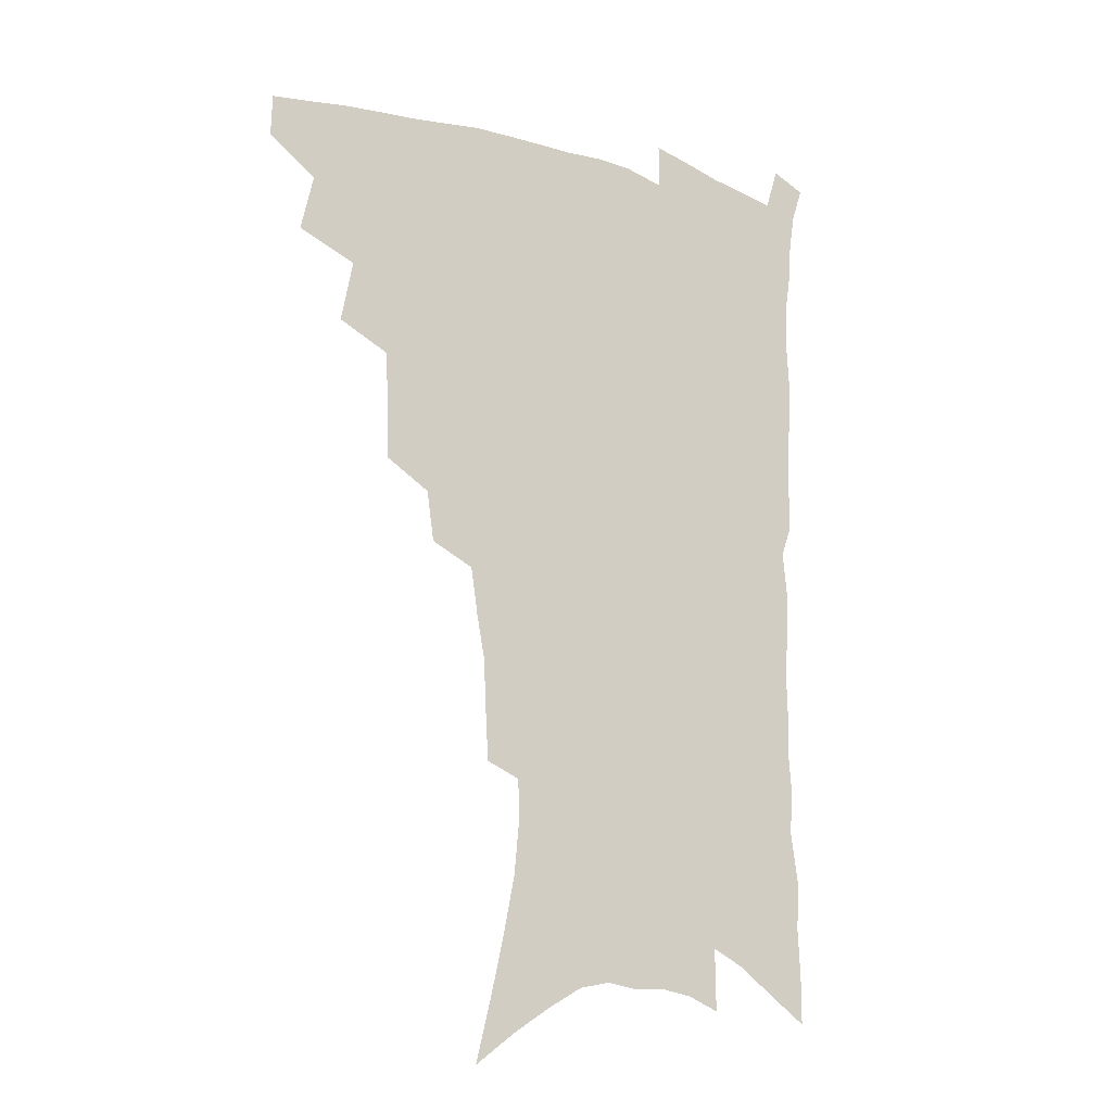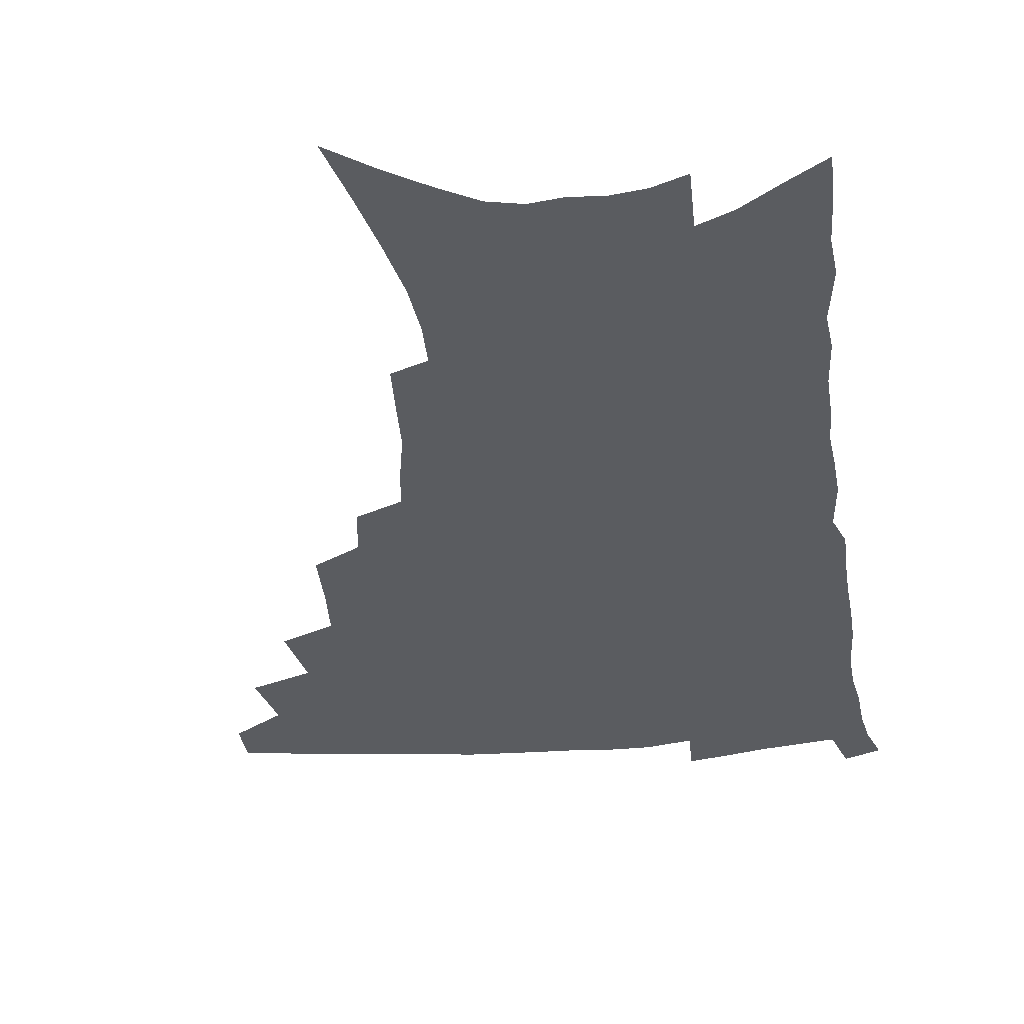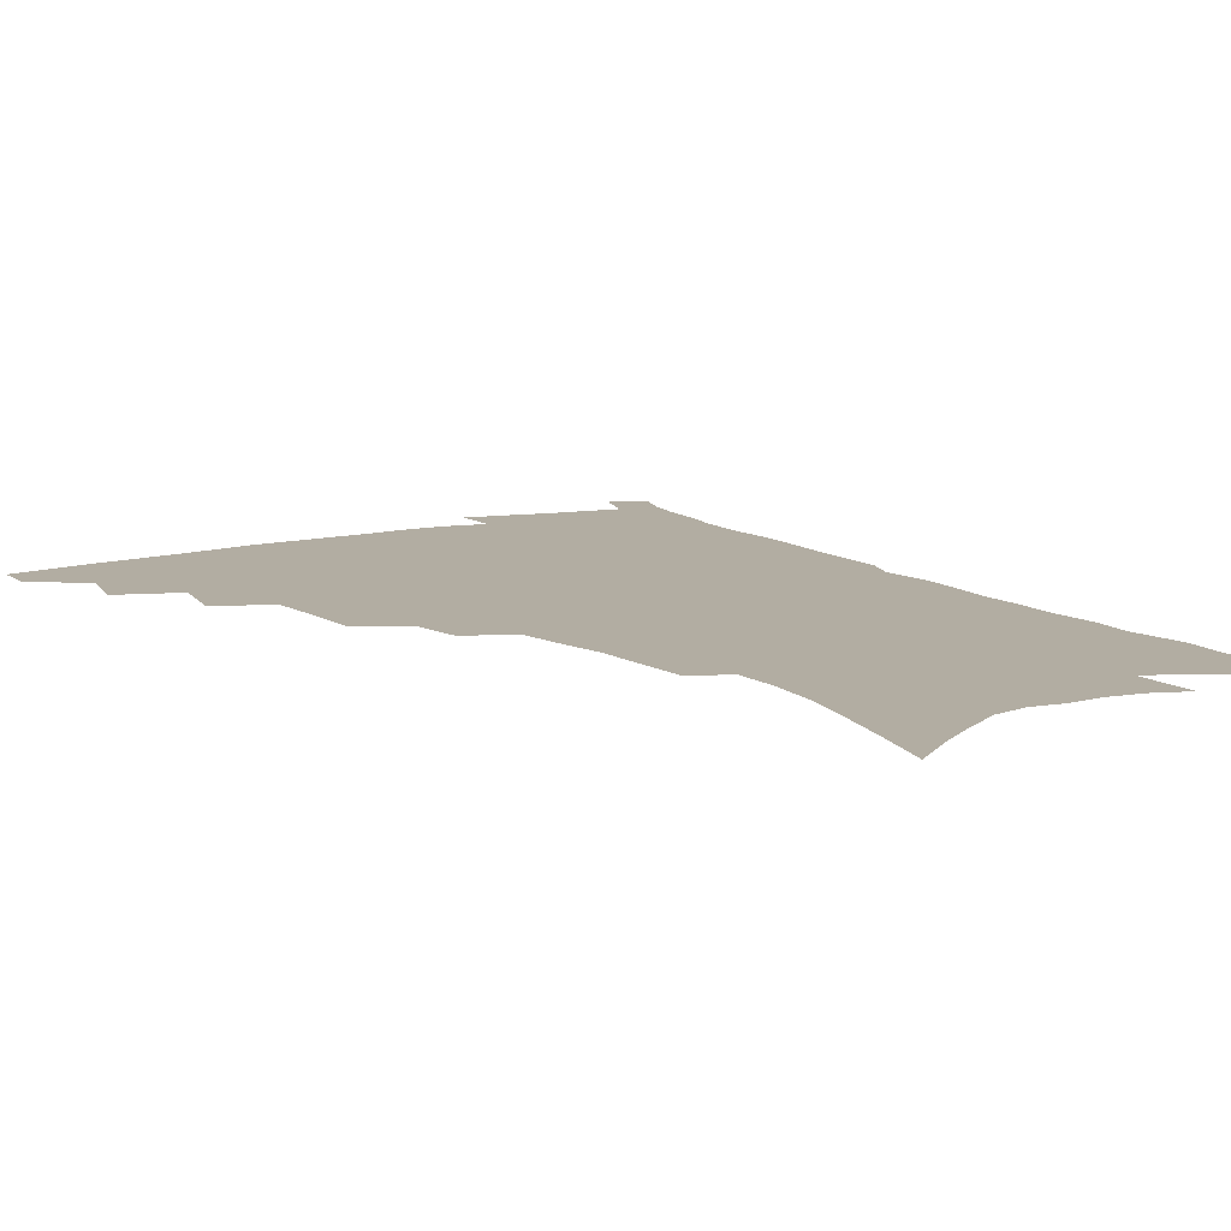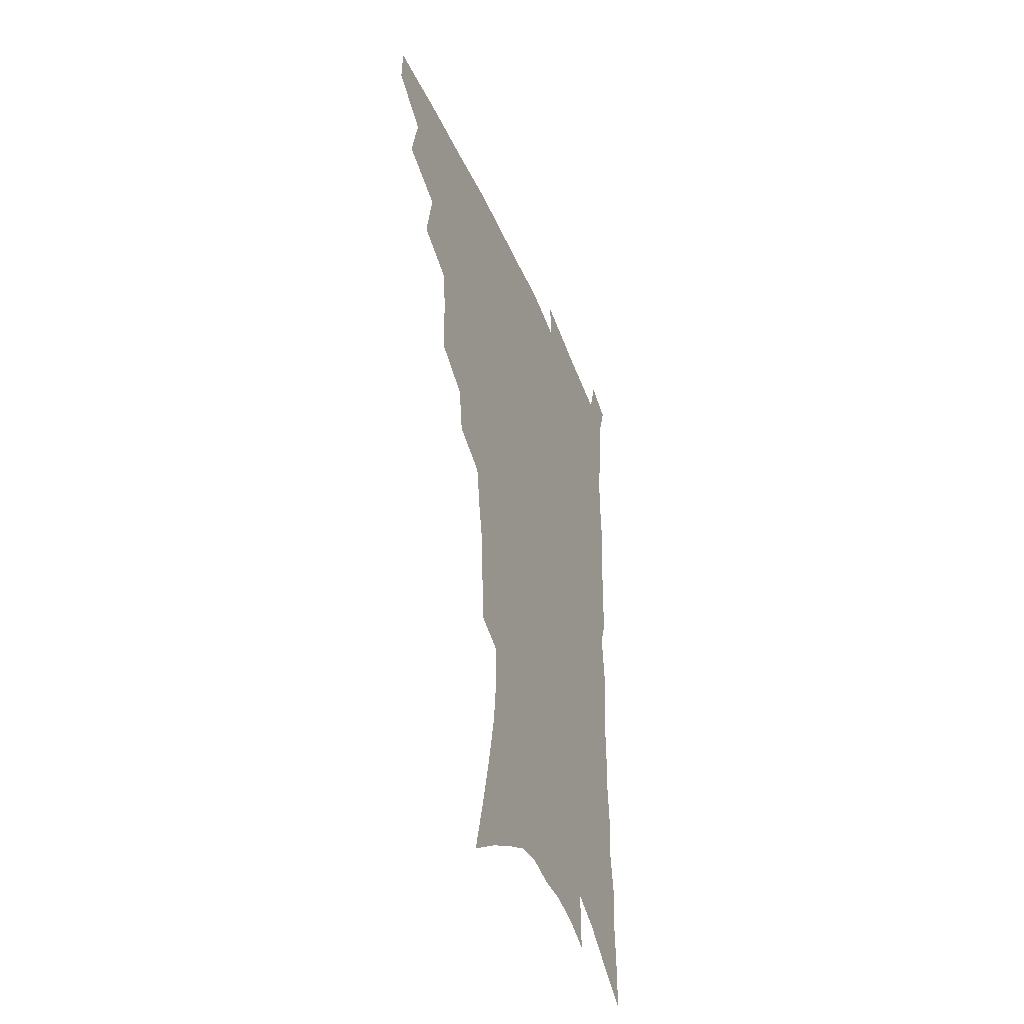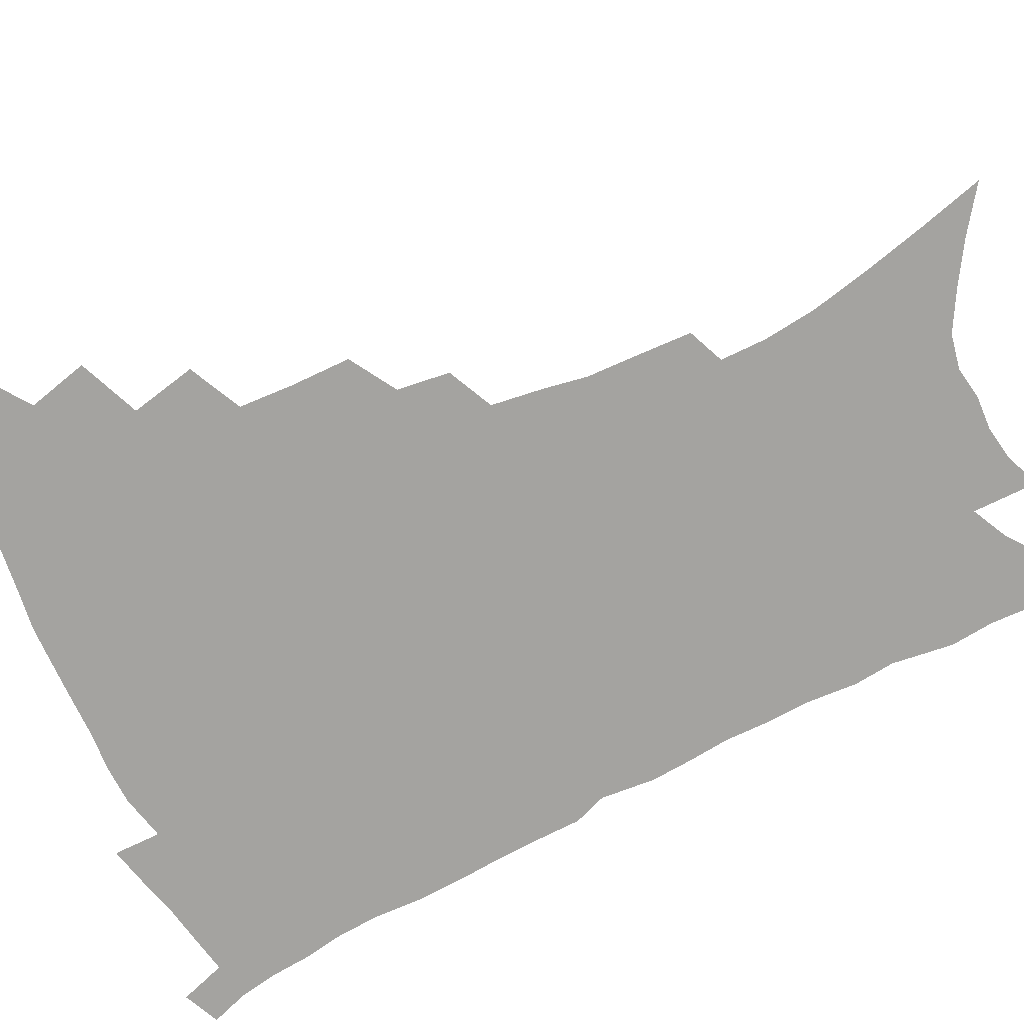
<metadata>
{"format":"obj","ext":"obj","renderer":"f3d","projection":"perspective","resolution":1024,"background":"white","views":[{"elev":-17.1,"azim":-33.3,"up":"+Y"},{"elev":-34.4,"azim":6.8,"up":"+Z"},{"elev":10.6,"azim":-31.3,"up":"+Z"},{"elev":-44.6,"azim":-68.4,"up":"+Y"},{"elev":-73.0,"azim":-63.3,"up":"+Z"}]}
</metadata>
<code>
v 468.3 471.1 0
v 468.7 486.8 0
v 481.9 436.7 0
v 486.8 458.4 0
v 486.3 473.9 0
v 483.8 489.1 0
v 499.7 404.4 0
v 504.3 428 0
v 503 444.4 0
v 503.6 461.4 0
v 501.2 476.2 0
v 498.6 491.6 0
v 520.9 354.5 0
v 520.4 376.3 0
v 519 395.5 0
v 522.1 417.9 0
v 520 432.3 0
v 519.5 448.6 0
v 518.1 463.4 0
v 516.1 478 0
v 513.7 493.3 0
v 540.6 325.9 0
v 537.9 344.6 0
v 537.4 366.8 0
v 537.1 387.5 0
v 537.4 406.4 0
v 536.2 420.7 0
v 535.7 436.3 0
v 534.4 450.9 0
v 532.8 465.3 0
v 530.7 480 0
v 528.7 494.8 0
v 565 246.4 0
v 564 264.5 0
v 563 284.4 0
v 560 300.1 0
v 557.2 318.4 0
v 555.2 338.7 0
v 553.4 356.7 0
v 551.5 373.1 0
v 550.2 388.8 0
v 550.7 407.4 0
v 551.1 424.4 0
v 550.5 439.1 0
v 549 453 0
v 547.2 467.2 0
v 545.2 481.8 0
v 543.2 496.8 0
v 561.2 138 0
v 567 161.1 0
v 572.1 183.5 0
v 576.6 205.8 0
v 578.4 224.7 0
v 578.2 241.2 0
v 577.7 261.1 0
v 576.2 278 0
v 574.2 294.3 0
v 572.1 311.5 0
v 569.9 328.4 0
v 568.6 346.9 0
v 566.9 363.2 0
v 566.7 381.1 0
v 566.1 397.1 0
v 565.7 412.6 0
v 565.2 427.3 0
v 564.4 440.9 0
v 563.9 454.6 0
v 562.1 468.4 0
v 559.8 483.3 0
v 557.5 499 0
v 577 149.8 0
v 582.6 173.3 0
v 587.5 197.4 0
v 589.3 216 0
v 590.4 235.2 0
v 589.3 250.5 0
v 588.9 269.9 0
v 587.8 288 0
v 586.1 304.1 0
v 584.4 320.4 0
v 582.6 336.1 0
v 581.2 352.3 0
v 580.3 369 0
v 579.6 384.6 0
v 579.5 400.9 0
v 579.2 415.5 0
v 578.5 428.9 0
v 578.2 442.5 0
v 577.7 455.8 0
v 576.2 469.4 0
v 574.3 484.1 0
v 572.3 499.6 0
v 591.4 159.2 0
v 595.7 181.2 0
v 599.9 205.5 0
v 601.2 224.7 0
v 601.2 241.9 0
v 600.5 258.8 0
v 599.5 275 0
v 598.4 292.1 0
v 597.2 309.8 0
v 595.7 324.3 0
v 594.6 341.1 0
v 593.4 356 0
v 592.8 372.4 0
v 592.2 387.1 0
v 592.1 402.6 0
v 591.9 417.1 0
v 591.8 430.9 0
v 591.3 443.6 0
v 590.8 456.7 0
v 590.1 470.1 0
v 588.9 484.2 0
v 586.9 500 0
v 605.3 167.4 0
v 609.3 190.8 0
v 611.3 211.2 0
v 611.6 228.1 0
v 611.4 244.6 0
v 610.7 260.7 0
v 610.3 280.6 0
v 609.2 296.2 0
v 608 311.5 0
v 607.1 329 0
v 606.1 342.8 0
v 605.1 357.5 0
v 604.7 373.6 0
v 604.6 389.3 0
v 604.5 404 0
v 604.6 418.4 0
v 604.4 430.8 0
v 604.3 444.1 0
v 604.3 457.4 0
v 603.8 470.5 0
v 603.2 484.1 0
v 601.2 500.3 0
v 617.6 170.1 0
v 620.6 193.4 0
v 621.8 213.2 0
v 622.3 232.2 0
v 621.7 246.7 0
v 621.4 265.9 0
v 620.7 281.9 0
v 619.8 298.1 0
v 619 314.7 0
v 618.2 329.9 0
v 617.6 345.3 0
v 617.1 360.5 0
v 616.8 376.4 0
v 616.6 390.2 0
v 616.5 403.2 0
v 617 419.4 0
v 617.2 431.7 0
v 617.6 444.9 0
v 617.4 457.8 0
v 617 471.1 0
v 616.9 484.5 0
v 615.2 501.6 0
v 629.5 168.4 0
v 631.7 193.9 0
v 632.5 215.3 0
v 632.6 233.4 0
v 632.4 249.8 0
v 632 264.7 0
v 631.3 281.3 0
v 630.6 297.5 0
v 629.9 314.7 0
v 629.3 331.6 0
v 628.9 345.7 0
v 628.6 361.4 0
v 628.5 376 0
v 628.5 390.9 0
v 628.7 404.7 0
v 629 418.7 0
v 629.6 431 0
v 630.3 445.6 0
v 630.6 457.9 0
v 631 470.8 0
v 630.8 484.9 0
v 629.5 501.3 0
v 641.9 169.2 0
v 642.9 194 0
v 643.4 211.6 0
v 643 232.3 0
v 643 248.9 0
v 642.6 264.4 0
v 641.9 281.6 0
v 641.3 297.9 0
v 641 313.2 0
v 640.4 330.6 0
v 640.3 344.8 0
v 640 360.9 0
v 640.3 374.9 0
v 640.2 390.2 0
v 640.6 404 0
v 640.8 418.2 0
v 642 430.1 0
v 642.7 444.4 0
v 643.5 457.4 0
v 644.3 470.3 0
v 645.2 483.6 0
v 645.8 497.8 0
v 645.5 515 0
v 654.2 167.4 0
v 654.3 191.2 0
v 654.2 210.8 0
v 655 225.4 0
v 653.7 247.4 0
v 653.1 264.6 0
v 652.4 281.3 0
v 651.9 298 0
v 652 311.7 0
v 651.5 328.9 0
v 651.8 343 0
v 652.3 356.8 0
v 652 373.1 0
v 652.1 388.3 0
v 652.7 402 0
v 653.2 415.9 0
v 654.3 429.2 0
v 655 443.9 0
v 656.2 456.4 0
v 657.5 469.2 0
v 658.8 482.4 0
v 659.8 496.1 0
v 660.1 511.9 0
v 666.6 162.5 0
v 666.4 185.8 0
v 666 205.9 0
v 665.7 224.1 0
v 664.8 243.9 0
v 663.9 262.5 0
v 663 280.3 0
v 662.8 295.8 0
v 662.9 310.4 0
v 662.6 326.4 0
v 663.8 339.4 0
v 663.9 354.8 0
v 664.1 369.8 0
v 664.1 385.6 0
v 664.7 399.8 0
v 664.9 415.1 0
v 666.9 427.2 0
v 667.6 441.6 0
v 669 454.8 0
v 670.5 467.7 0
v 672.1 480.9 0
v 673.7 493.9 0
v 674.9 508.3 0
v 679.2 179.8 0
v 678.1 200.5 0
v 676.9 221.1 0
v 677 237.5 0
v 676.6 254.9 0
v 675.9 272.2 0
v 675.1 289.4 0
v 674.7 305.7 0
v 675.4 319.8 0
v 676.4 333.7 0
v 676.1 350.2 0
v 676.4 365.7 0
v 677.2 380.3 0
v 677.9 395.1 0
v 679.3 409 0
v 679.6 424.2 0
v 681 438 0
v 681.7 453.1 0
v 683.3 466.3 0
v 685 479.3 0
v 686.9 492.4 0
v 688.7 506 0
v 693.5 169.6 0
v 691.7 191.5 0
v 691.5 209.3 0
v 689.8 229.8 0
v 689.6 246.6 0
v 689 263.9 0
v 688.9 280 0
v 688 297.3 0
v 688.8 311.9 0
v 689.5 326.8 0
v 689.1 343.7 0
v 689.3 359.5 0
v 690.9 373.4 0
v 692.5 387.6 0
v 693 403.3 0
v 692.4 420.4 0
v 694.4 434 0
v 695.7 448.6 0
v 696.6 463.5 0
v 698.2 477.1 0
v 700.2 490.4 0
v 702.4 503.6 0
v 707.6 520.3 0
v 707.7 160 0
v 707.8 177.8 0
v 706.8 196.9 0
v 708.1 212.4 0
v 704.9 234.4 0
v 706.2 248.8 0
v 704.8 267.1 0
v 705.3 282.5 0
v 704.9 299.1 0
v 706.2 313.6 0
v 707 329 0
v 705.1 348.5 0
v 709.2 360.3 0
v 709.3 376.7 0
v 709.8 392.9 0
v 710.7 408.8 0
v 711.2 424.8 0
v 710.2 443.3 0
v 711 458.9 0
v 713.2 472.8 0
v 714.2 487.7 0
v 716.4 501.3 0
v 720.8 514.8 0
f 4 5 1
f 1 5 2
f 5 6 2
f 8 9 3
f 3 9 4
f 9 10 4
f 4 10 5
f 10 11 5
f 5 11 6
f 11 12 6
f 15 16 7
f 7 16 8
f 16 17 8
f 8 17 9
f 17 18 9
f 9 18 10
f 18 19 10
f 10 19 11
f 19 20 11
f 11 20 12
f 20 21 12
f 23 24 13
f 13 24 14
f 24 25 14
f 14 25 15
f 25 26 15
f 15 26 16
f 26 27 16
f 16 27 17
f 27 28 17
f 17 28 18
f 28 29 18
f 18 29 19
f 29 30 19
f 19 30 20
f 30 31 20
f 20 31 21
f 31 32 21
f 37 38 22
f 22 38 23
f 38 39 23
f 23 39 24
f 39 40 24
f 24 40 25
f 40 41 25
f 25 41 26
f 41 42 26
f 26 42 27
f 42 43 27
f 27 43 28
f 43 44 28
f 28 44 29
f 44 45 29
f 29 45 30
f 45 46 30
f 30 46 31
f 46 47 31
f 31 47 32
f 47 48 32
f 54 55 33
f 33 55 34
f 55 56 34
f 34 56 35
f 56 57 35
f 35 57 36
f 57 58 36
f 36 58 37
f 58 59 37
f 37 59 38
f 59 60 38
f 38 60 39
f 60 61 39
f 39 61 40
f 61 62 40
f 40 62 41
f 62 63 41
f 41 63 42
f 63 64 42
f 42 64 43
f 64 65 43
f 43 65 44
f 65 66 44
f 44 66 45
f 66 67 45
f 45 67 46
f 67 68 46
f 46 68 47
f 68 69 47
f 47 69 48
f 69 70 48
f 49 71 50
f 71 72 50
f 50 72 51
f 72 73 51
f 51 73 52
f 73 74 52
f 52 74 53
f 74 75 53
f 53 75 54
f 75 76 54
f 54 76 55
f 76 77 55
f 55 77 56
f 77 78 56
f 56 78 57
f 78 79 57
f 57 79 58
f 79 80 58
f 58 80 59
f 80 81 59
f 59 81 60
f 81 82 60
f 60 82 61
f 82 83 61
f 61 83 62
f 83 84 62
f 62 84 63
f 84 85 63
f 63 85 64
f 85 86 64
f 64 86 65
f 86 87 65
f 65 87 66
f 87 88 66
f 66 88 67
f 88 89 67
f 67 89 68
f 89 90 68
f 68 90 69
f 90 91 69
f 69 91 70
f 91 92 70
f 71 93 72
f 93 94 72
f 72 94 73
f 94 95 73
f 73 95 74
f 95 96 74
f 74 96 75
f 96 97 75
f 75 97 76
f 97 98 76
f 76 98 77
f 98 99 77
f 77 99 78
f 99 100 78
f 78 100 79
f 100 101 79
f 79 101 80
f 101 102 80
f 80 102 81
f 102 103 81
f 81 103 82
f 103 104 82
f 82 104 83
f 104 105 83
f 83 105 84
f 105 106 84
f 84 106 85
f 106 107 85
f 85 107 86
f 107 108 86
f 86 108 87
f 108 109 87
f 87 109 88
f 109 110 88
f 88 110 89
f 110 111 89
f 89 111 90
f 111 112 90
f 90 112 91
f 112 113 91
f 91 113 92
f 113 114 92
f 93 115 94
f 115 116 94
f 94 116 95
f 116 117 95
f 95 117 96
f 117 118 96
f 96 118 97
f 118 119 97
f 97 119 98
f 119 120 98
f 98 120 99
f 120 121 99
f 99 121 100
f 121 122 100
f 100 122 101
f 122 123 101
f 101 123 102
f 123 124 102
f 102 124 103
f 124 125 103
f 103 125 104
f 125 126 104
f 104 126 105
f 126 127 105
f 105 127 106
f 127 128 106
f 106 128 107
f 128 129 107
f 107 129 108
f 129 130 108
f 108 130 109
f 130 131 109
f 109 131 110
f 131 132 110
f 110 132 111
f 132 133 111
f 111 133 112
f 133 134 112
f 112 134 113
f 134 135 113
f 113 135 114
f 135 136 114
f 115 137 116
f 137 138 116
f 116 138 117
f 138 139 117
f 117 139 118
f 139 140 118
f 118 140 119
f 140 141 119
f 119 141 120
f 141 142 120
f 120 142 121
f 142 143 121
f 121 143 122
f 143 144 122
f 122 144 123
f 144 145 123
f 123 145 124
f 145 146 124
f 124 146 125
f 146 147 125
f 125 147 126
f 147 148 126
f 126 148 127
f 148 149 127
f 127 149 128
f 149 150 128
f 128 150 129
f 150 151 129
f 129 151 130
f 151 152 130
f 130 152 131
f 152 153 131
f 131 153 132
f 153 154 132
f 132 154 133
f 154 155 133
f 133 155 134
f 155 156 134
f 134 156 135
f 156 157 135
f 135 157 136
f 157 158 136
f 137 159 138
f 159 160 138
f 138 160 139
f 160 161 139
f 139 161 140
f 161 162 140
f 140 162 141
f 162 163 141
f 141 163 142
f 163 164 142
f 142 164 143
f 164 165 143
f 143 165 144
f 165 166 144
f 144 166 145
f 166 167 145
f 145 167 146
f 167 168 146
f 146 168 147
f 168 169 147
f 147 169 148
f 169 170 148
f 148 170 149
f 170 171 149
f 149 171 150
f 171 172 150
f 150 172 151
f 172 173 151
f 151 173 152
f 173 174 152
f 152 174 153
f 174 175 153
f 153 175 154
f 175 176 154
f 154 176 155
f 176 177 155
f 155 177 156
f 177 178 156
f 156 178 157
f 178 179 157
f 157 179 158
f 179 180 158
f 159 181 160
f 181 182 160
f 160 182 161
f 182 183 161
f 161 183 162
f 183 184 162
f 162 184 163
f 184 185 163
f 163 185 164
f 185 186 164
f 164 186 165
f 186 187 165
f 165 187 166
f 187 188 166
f 166 188 167
f 188 189 167
f 167 189 168
f 189 190 168
f 168 190 169
f 190 191 169
f 169 191 170
f 191 192 170
f 170 192 171
f 192 193 171
f 171 193 172
f 193 194 172
f 172 194 173
f 194 195 173
f 173 195 174
f 195 196 174
f 174 196 175
f 196 197 175
f 175 197 176
f 197 198 176
f 176 198 177
f 198 199 177
f 177 199 178
f 199 200 178
f 178 200 179
f 200 201 179
f 179 201 180
f 201 202 180
f 181 204 182
f 204 205 182
f 182 205 183
f 205 206 183
f 183 206 184
f 206 207 184
f 184 207 185
f 207 208 185
f 185 208 186
f 208 209 186
f 186 209 187
f 209 210 187
f 187 210 188
f 210 211 188
f 188 211 189
f 211 212 189
f 189 212 190
f 212 213 190
f 190 213 191
f 213 214 191
f 191 214 192
f 214 215 192
f 192 215 193
f 215 216 193
f 193 216 194
f 216 217 194
f 194 217 195
f 217 218 195
f 195 218 196
f 218 219 196
f 196 219 197
f 219 220 197
f 197 220 198
f 220 221 198
f 198 221 199
f 221 222 199
f 199 222 200
f 222 223 200
f 200 223 201
f 223 224 201
f 201 224 202
f 224 225 202
f 202 225 203
f 225 226 203
f 204 227 205
f 227 228 205
f 205 228 206
f 228 229 206
f 206 229 207
f 229 230 207
f 207 230 208
f 230 231 208
f 208 231 209
f 231 232 209
f 209 232 210
f 232 233 210
f 210 233 211
f 233 234 211
f 211 234 212
f 234 235 212
f 212 235 213
f 235 236 213
f 213 236 214
f 236 237 214
f 214 237 215
f 237 238 215
f 215 238 216
f 238 239 216
f 216 239 217
f 239 240 217
f 217 240 218
f 240 241 218
f 218 241 219
f 241 242 219
f 219 242 220
f 242 243 220
f 220 243 221
f 243 244 221
f 221 244 222
f 244 245 222
f 222 245 223
f 245 246 223
f 223 246 224
f 246 247 224
f 224 247 225
f 247 248 225
f 225 248 226
f 248 249 226
f 228 250 229
f 250 251 229
f 229 251 230
f 251 252 230
f 230 252 231
f 252 253 231
f 231 253 232
f 253 254 232
f 232 254 233
f 254 255 233
f 233 255 234
f 255 256 234
f 234 256 235
f 256 257 235
f 235 257 236
f 257 258 236
f 236 258 237
f 258 259 237
f 237 259 238
f 259 260 238
f 238 260 239
f 260 261 239
f 239 261 240
f 261 262 240
f 240 262 241
f 262 263 241
f 241 263 242
f 263 264 242
f 242 264 243
f 264 265 243
f 243 265 244
f 265 266 244
f 244 266 245
f 266 267 245
f 245 267 246
f 267 268 246
f 246 268 247
f 268 269 247
f 247 269 248
f 269 270 248
f 248 270 249
f 270 271 249
f 250 272 251
f 272 273 251
f 251 273 252
f 273 274 252
f 252 274 253
f 274 275 253
f 253 275 254
f 275 276 254
f 254 276 255
f 276 277 255
f 255 277 256
f 277 278 256
f 256 278 257
f 278 279 257
f 257 279 258
f 279 280 258
f 258 280 259
f 280 281 259
f 259 281 260
f 281 282 260
f 260 282 261
f 282 283 261
f 261 283 262
f 283 284 262
f 262 284 263
f 284 285 263
f 263 285 264
f 285 286 264
f 264 286 265
f 286 287 265
f 265 287 266
f 287 288 266
f 266 288 267
f 288 289 267
f 267 289 268
f 289 290 268
f 268 290 269
f 290 291 269
f 269 291 270
f 291 292 270
f 270 292 271
f 292 293 271
f 272 295 273
f 295 296 273
f 273 296 274
f 296 297 274
f 274 297 275
f 297 298 275
f 275 298 276
f 298 299 276
f 276 299 277
f 299 300 277
f 277 300 278
f 300 301 278
f 278 301 279
f 301 302 279
f 279 302 280
f 302 303 280
f 280 303 281
f 303 304 281
f 281 304 282
f 304 305 282
f 282 305 283
f 305 306 283
f 283 306 284
f 306 307 284
f 284 307 285
f 307 308 285
f 285 308 286
f 308 309 286
f 286 309 287
f 309 310 287
f 287 310 288
f 310 311 288
f 288 311 289
f 311 312 289
f 289 312 290
f 312 313 290
f 290 313 291
f 313 314 291
f 291 314 292
f 314 315 292
f 292 315 293
f 315 316 293
f 293 316 294
f 316 317 294

</code>
